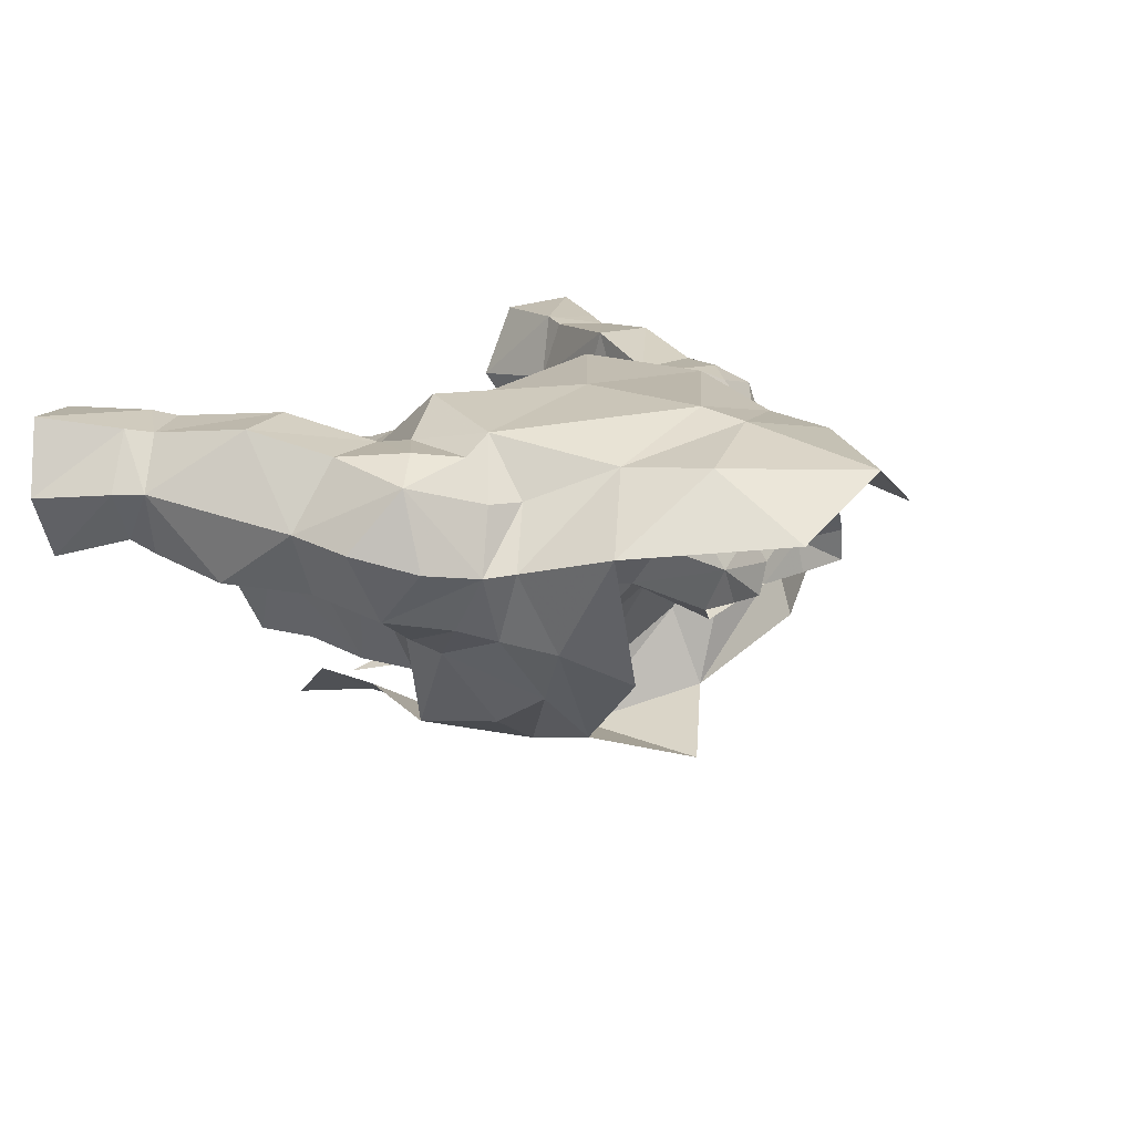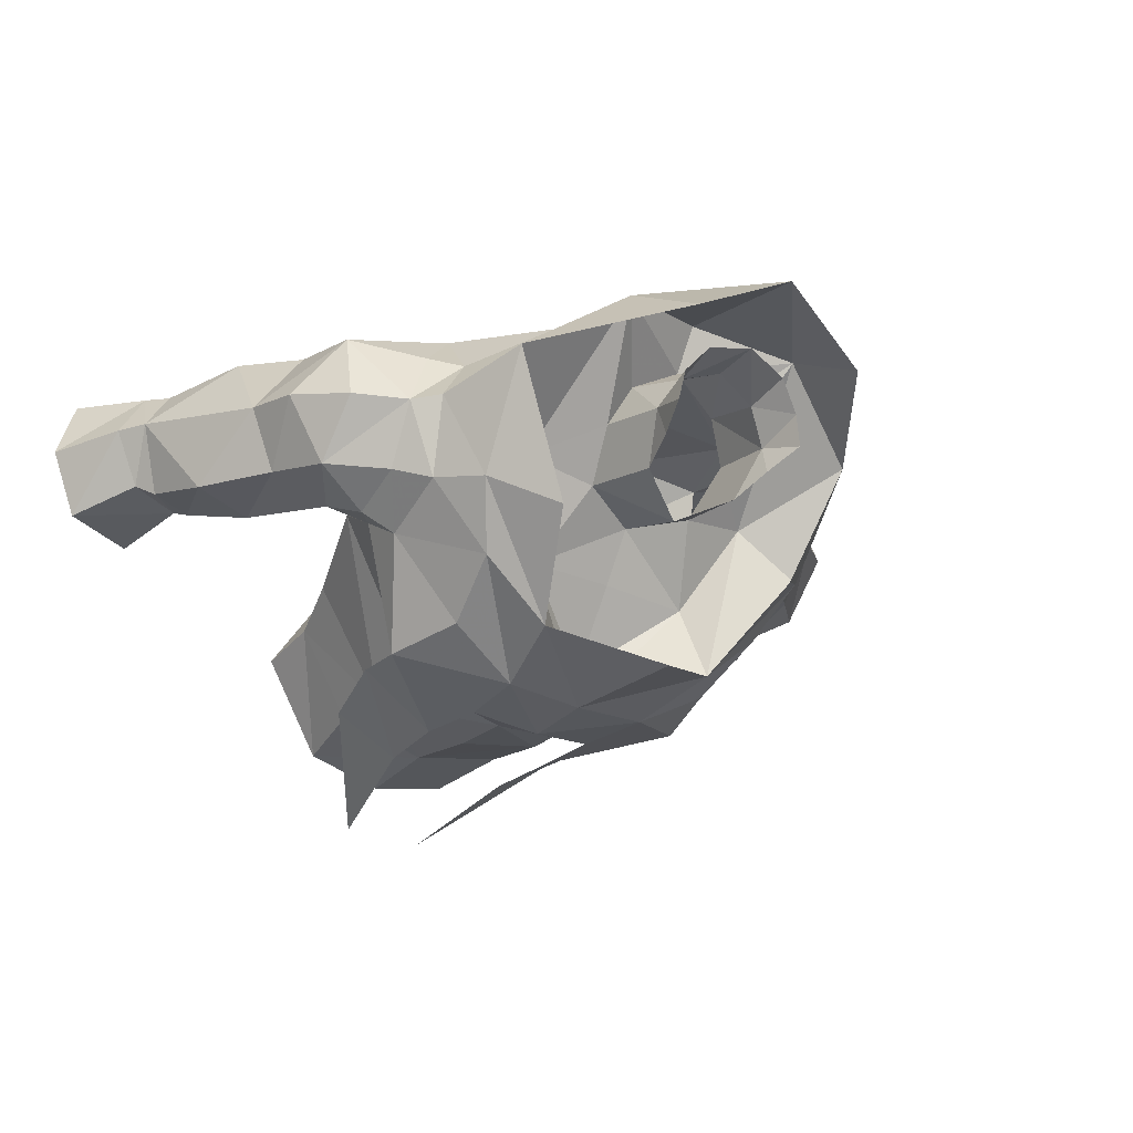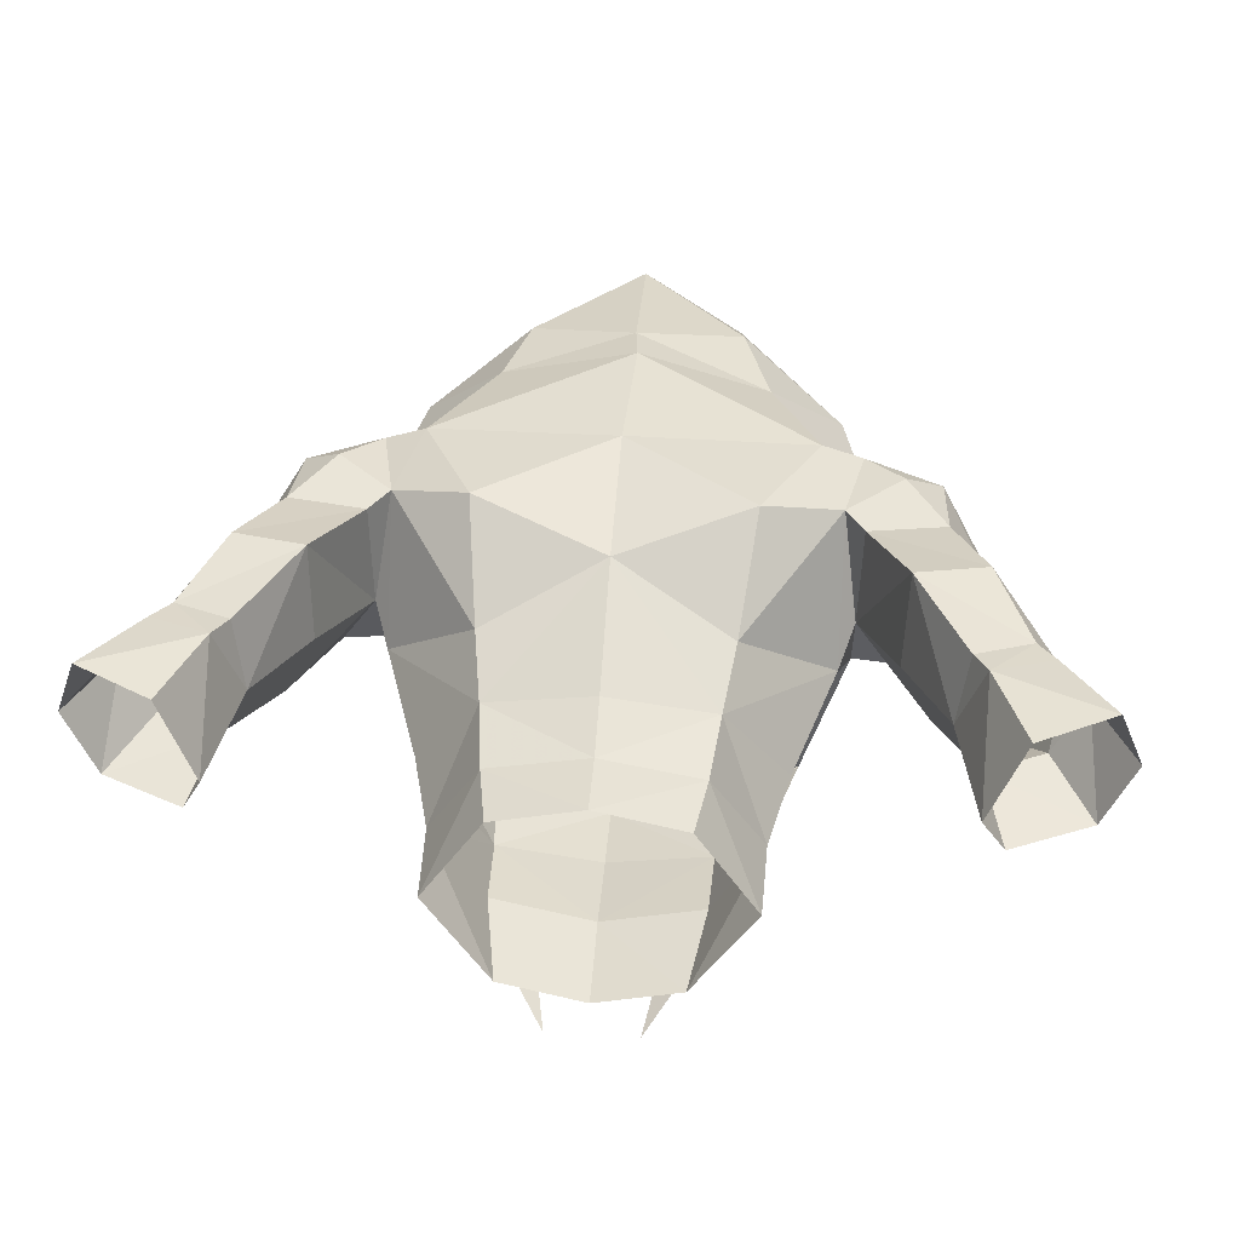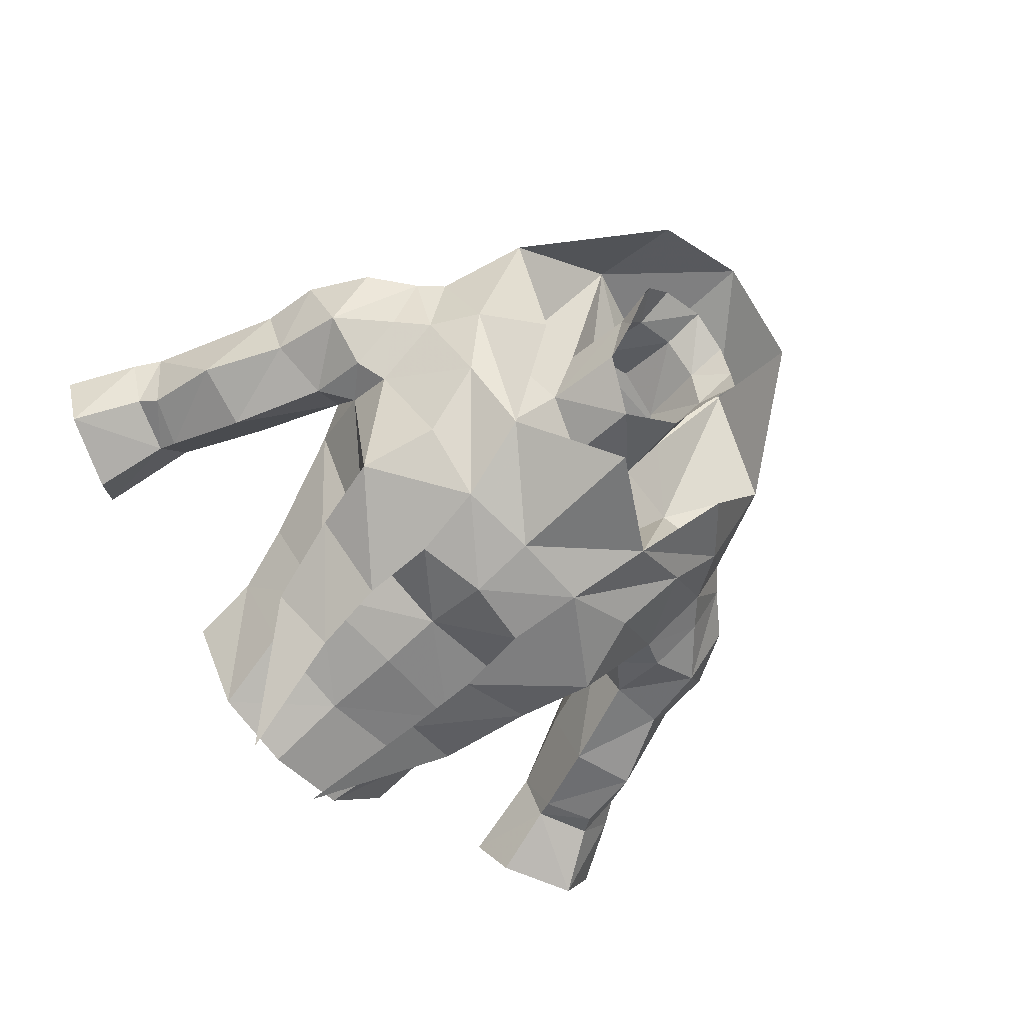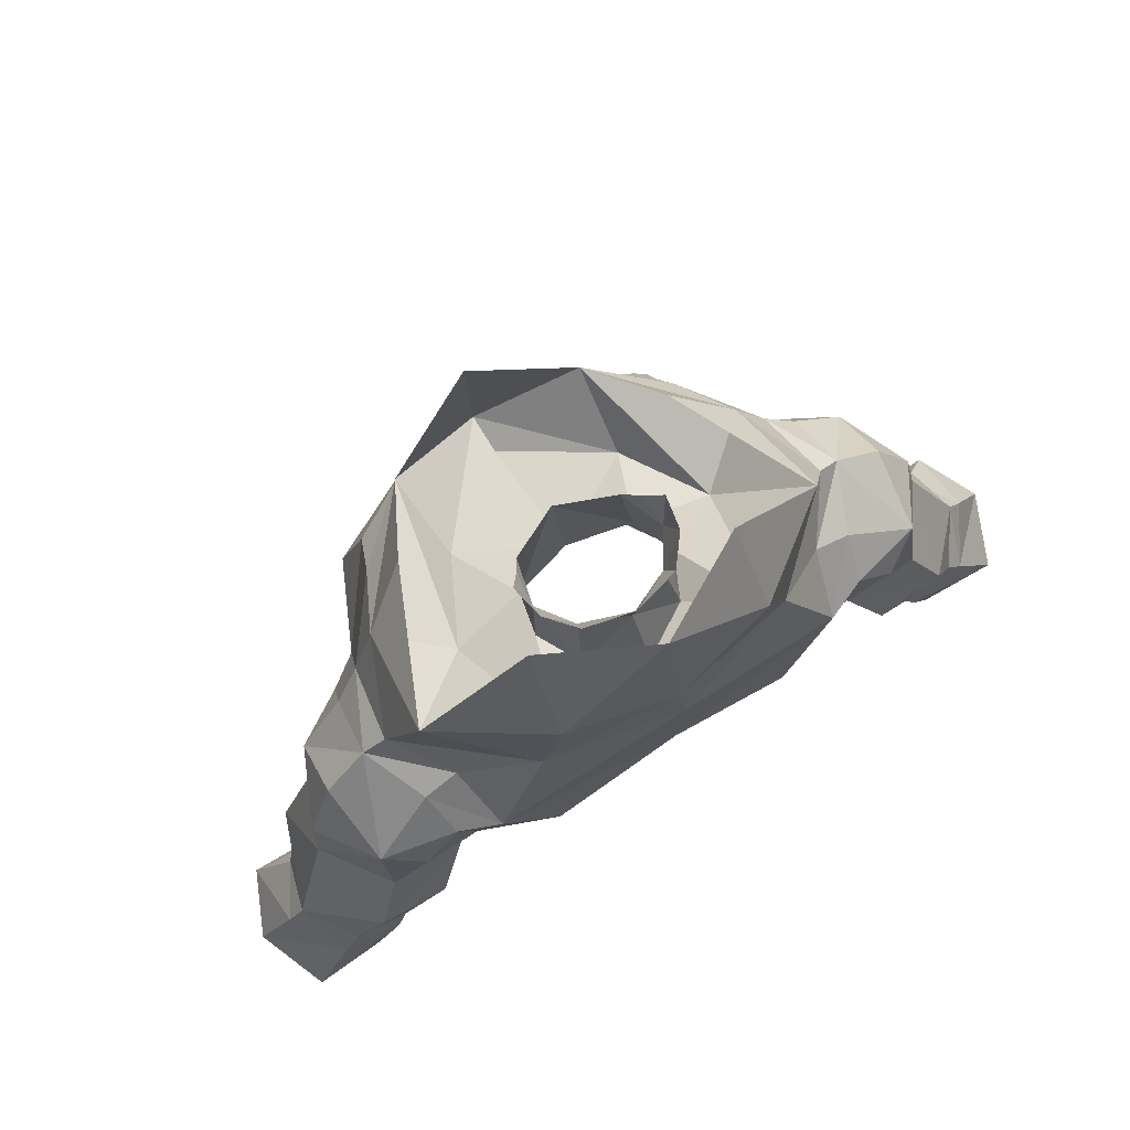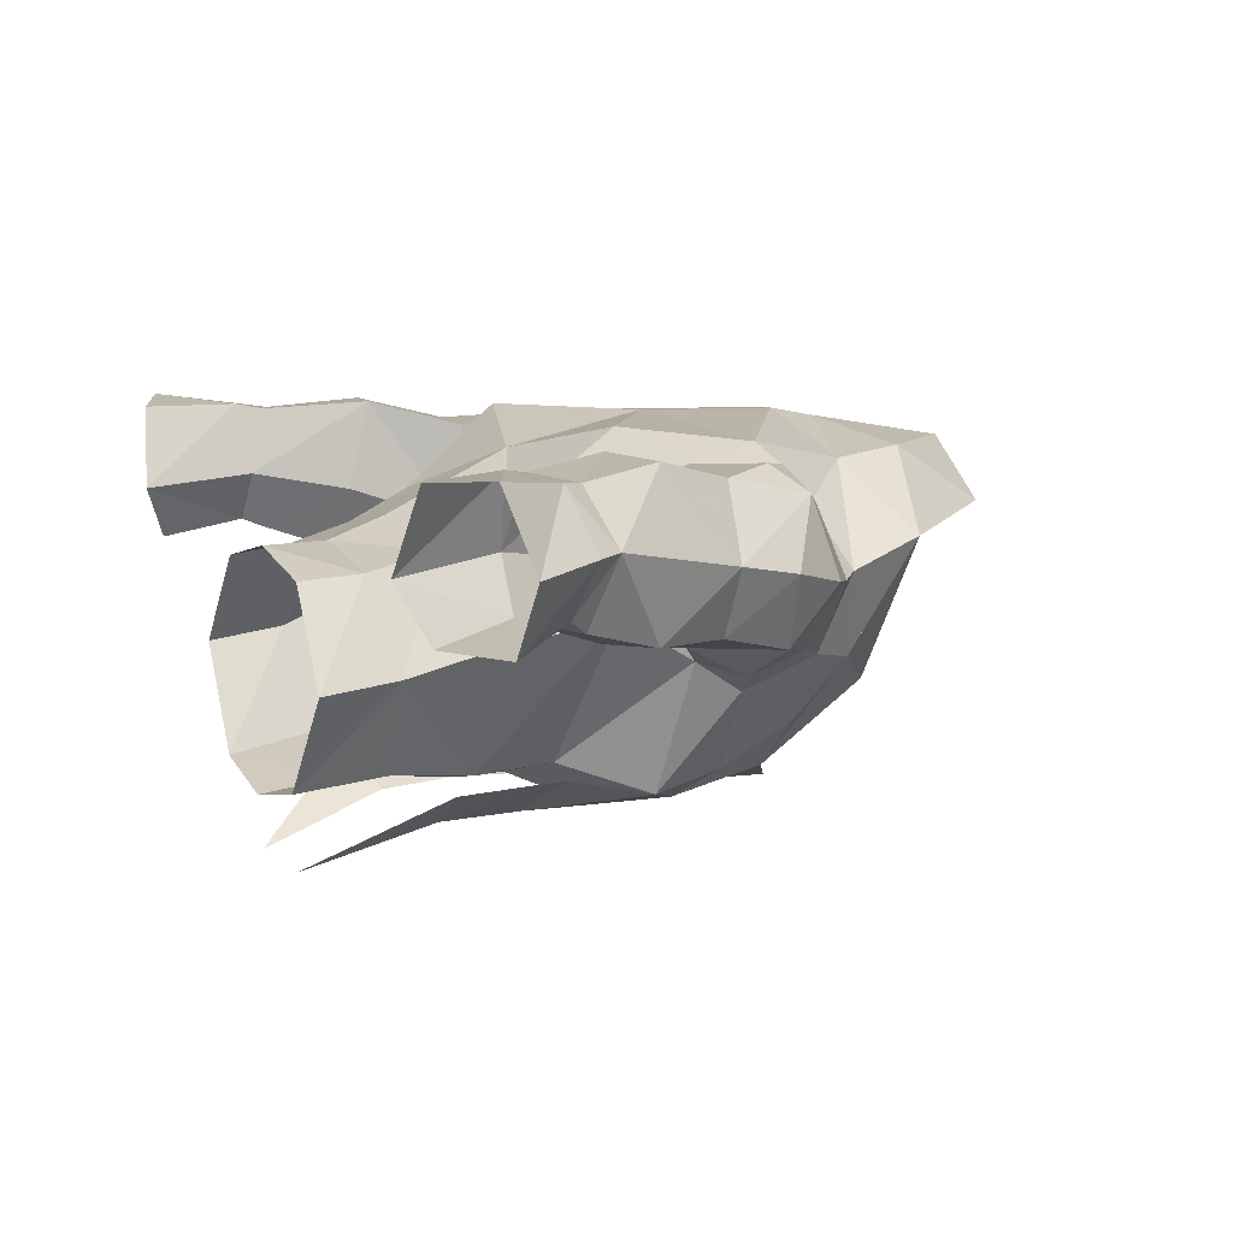
<metadata>
{"format":"obj","ext":"obj","renderer":"f3d","projection":"perspective","resolution":1024,"background":"white","views":[{"elev":16.4,"azim":-53.3,"up":"+Y"},{"elev":-26.9,"azim":-36.4,"up":"+Y"},{"elev":40.0,"azim":-175.8,"up":"+Y"},{"elev":-72.8,"azim":-46.4,"up":"+Y"},{"elev":79.2,"azim":148.0,"up":"+Z"},{"elev":10.1,"azim":-117.5,"up":"+Y"}]}
</metadata>
<code>
g taoist_armour_male_33040
v -7.046 -5.037 68.58
v -8.731 -0.01365 69.18
v -4.355 -4.151 65.88
v -8.669 -1.266 71.08
v -0.06428 0.12 74.61
v -2.474 0.859 75.62
v -3.691 -2.032 73.45
v -0.06427 -1.887 73.36
v -5.406 1.406 75.27
v -4.041 -5.272 74.67
v -0.06427 -5.401 65.88
v -4.083 -4.36 62.86
v -0.06428 -5.296 63.18
v -0.06431 7.865 71.66
v -5.134 7.855 67.91
v -7.254 7.314 72.36
v -2.86 -6.307 68.18
v -6.126 -4.643 71.74
v -3.262 -6.284 71.29
v -4.193 3.779 61.55
v -3.885 3.137 58.98
v -5.924 -0.2689 59.48
v -6.643 0.5239 62.15
v -0.06428 3.78 59.09
v -0.06428 4.546 61.31
v -0.06426 -6.712 68.68
v -5.837 -0.5888 56.5
v -0.06428 3.75 56.66
v -3.495 2.963 56.64
v -3.981 -4.011 59.9
v -0.06428 -4.834 59.79
v -5.329 6.302 77.05
v -4.188 6.513 80.42
v -0.06431 7.35 79.13
v -0.246 7.721 77.21
v -8.816 6.686 72.52
v -7.254 7.314 72.36
v -8.133 6.771 69.28
v -8.866 -0.1633 74.05
v -9.308 2.781 75.25
v -10.22 2.656 74.38
v -10.02 0.3417 72.88
v -7.756 5.043 74.34
v -9.308 2.781 75.25
v -8.133 6.771 69.28
v -8.173 1.659 66.52
v -8.737 2.824 67.84
v -9.145 5.149 73.81
v -7.756 5.043 74.34
v -9.895 -0.4985 70.59
v -8.669 -1.266 71.08
v -2.928 2.714 77.22
v -4.041 -5.272 74.67
v -6.665 -2.96 74.51
v -0.06431 6.731 66.11
v -2.083 4.461 77.73
v -4.188 6.513 80.42
v -0.0643 5.649 78.09
v -0.06431 7.35 79.13
v -0.06426 -6.518 71.44
v -3.389 -4.441 56.37
v -0.06428 -5.171 56.27
v -13.64 4.052 68.16
v -13.35 3.594 70.56
v -11.72 6.015 71.94
v -12.58 1.507 68.11
v -11.99 0.7935 70.97
v -12.03 2.967 72.97
v -10.06 0.7821 68.1
v -10.28 6.929 71.09
v -11.8 6.716 68.66
v -10.34 7.643 64.85
v -10.19 4.193 63.95
v -11.83 4.833 60.44
v -12.27 7.362 61.1
v -15.18 3.072 61.2
v -14.66 2.533 62
v -15.69 5.173 62.69
v -12.94 2.91 60.34
v -12.68 2.588 61.07
v -12.75 7.543 60.12
v -14.39 7.207 61.99
v -15.03 7.337 61.05
v -14.14 1.748 64.89
v -11.83 4.833 60.44
v -8.737 2.824 67.84
v -11.5 1.496 64.18
v -10.19 4.193 63.95
v -16.72 2.322 58.64
v -16.37 5.125 61.64
v -17.87 4.87 58.87
v -12.66 4.386 56.36
v -13.65 2.276 57.29
v -13.06 7.551 65.47
v -8.737 2.824 67.84
v -8.851 6.681 68.23
v -13.98 7.471 56.83
v -16.81 7.718 58.11
v -12.66 4.386 56.36
v -4.59 4.883 64.08
v -0.06426 -6.518 71.44
v -8.731 -0.01365 69.18
v -7.046 -5.037 68.58
v -6.296 -4.343 65.39
v -3.032 -6.16 65.18
v -2.86 -6.307 68.18
v -2.765 -6.254 62.08
v -5.295 -4.712 61.69
v -1.799 -7.711 57
v -0.06431 6.312 85.02
v -4.008 4.157 84.24
v -7.795 -0.6041 76.02
v -8.166 3.662 78.81
v -8.166 3.662 78.81
v -8.866 -0.1633 74.05
v -0.06426 -4.966 71.35
v -2.572 0.9811 80.38
v -2.684 2.22 80.01
v -2.184 0.3017 78.83
v -3.065 1.637 81.78
v -2.822 2.922 81.92
v -1.903 4.066 82.26
v -1.788 3.59 80.49
v -0.0643 4.565 82.57
v -0.0643 4.365 80.7
v -0.06427 -0.8352 77.66
v -0.06425 -6.775 77.17
v -7.795 -0.6041 76.02
v -5.64 -1.989 78.02
v 8.602 -0.01361 69.18
v 6.918 -5.037 68.58
v 4.226 -4.151 65.88
v 8.54 -1.266 71.08
v 2.346 0.859 75.62
v 3.562 -2.032 73.45
v 3.912 -5.272 74.67
v 5.277 1.406 75.27
v 3.955 -4.36 62.86
v 5.005 7.855 67.91
v 7.125 7.314 72.36
v 2.731 -6.307 68.18
v 5.998 -4.643 71.74
v 3.133 -6.284 71.29
v 3.756 3.137 58.98
v 4.064 3.779 61.55
v 5.795 -0.2689 59.48
v 6.514 0.5239 62.15
v 5.709 -0.5888 56.5
v 3.366 2.963 56.64
v 3.853 -4.011 59.9
v 4.059 6.513 80.42
v 4.918 6.624 77.14
v 7.125 7.314 72.36
v 8.688 6.686 72.52
v 8.005 6.772 69.28
v 9.179 2.781 75.25
v 8.738 -0.1633 74.05
v 10.09 2.656 74.38
v 9.889 0.3418 72.88
v 7.627 5.043 74.34
v 9.179 2.781 75.25
v 8.044 1.659 66.52
v 8.005 6.772 69.28
v 8.609 2.824 67.84
v 7.627 5.043 74.34
v 9.016 5.149 73.81
v 9.767 -0.4985 70.59
v 8.54 -1.266 71.08
v 2.8 2.714 77.22
v 3.912 -5.272 74.67
v 6.537 -2.96 74.51
v 4.059 6.513 80.42
v 1.954 4.461 77.73
v 3.261 -4.441 56.37
v 13.22 3.594 70.56
v 13.52 4.053 68.16
v 11.59 6.015 71.94
v 11.86 0.7936 70.97
v 12.45 1.507 68.11
v 11.9 2.967 72.97
v 9.933 0.7821 68.1
v 11.67 6.716 68.66
v 10.15 6.929 71.09
v 10.06 4.193 63.95
v 10.22 7.643 64.85
v 11.71 4.833 60.44
v 12.14 7.362 61.1
v 14.53 2.533 62
v 15.05 3.065 61.21
v 15.56 5.173 62.69
v 12.55 2.588 61.07
v 12.8 2.897 60.35
v 12.63 7.542 60.12
v 14.26 7.207 61.99
v 14.9 7.337 61.05
v 14.01 1.748 64.89
v 11.71 4.833 60.44
v 8.609 2.824 67.84
v 11.37 1.496 64.18
v 10.06 4.193 63.95
v 16.24 5.125 61.64
v 16.59 2.322 58.64
v 17.74 4.87 58.87
v 12.53 4.386 56.36
v 13.52 2.276 57.29
v 12.93 7.551 65.47
v 8.609 2.824 67.84
v 8.723 6.681 68.23
v 13.85 7.471 56.83
v 16.68 7.718 58.11
v 12.53 4.386 56.36
v 4.461 4.883 64.08
v 8.602 -0.01361 69.18
v 6.168 -4.343 65.39
v 6.918 -5.037 68.58
v 2.904 -6.16 65.18
v 2.731 -6.307 68.18
v 2.637 -6.254 62.08
v 5.166 -4.712 61.69
v 1.67 -7.711 57
v 3.879 4.157 84.24
v 7.666 -0.6041 76.02
v 8.037 3.662 78.81
v 8.037 3.662 78.81
v 8.738 -0.1633 74.05
v 2.556 2.22 80.01
v 2.443 0.9811 80.38
v 2.056 0.3017 78.83
v 2.936 1.637 81.78
v 1.775 4.066 82.26
v 2.693 2.922 81.92
v 1.659 3.59 80.49
v 7.666 -0.6041 76.02
v 5.511 -1.989 78.02
f 1 2 3
f 2 1 4
f 5 6 7
f 7 8 5
f 9 10 7
f 11 3 12
f 12 13 11
f 14 15 16
f 3 11 17
f 18 1 19
f 20 21 22
f 22 23 20
f 24 21 20
f 20 25 24
f 11 26 17
f 27 22 21
f 21 24 28
f 28 29 21
f 12 30 31
f 31 13 12
f 12 23 22
f 22 30 12
f 19 1 17
f 32 33 34
f 34 35 32
f 36 37 38
f 39 40 41
f 41 42 39
f 32 43 44
f 45 46 47
f 32 16 43
f 48 49 37
f 37 36 48
f 42 50 51
f 51 39 42
f 52 9 6
f 19 53 54
f 54 18 19
f 14 55 15
f 56 57 52
f 57 56 58
f 57 58 59
f 10 60 7
f 22 27 61
f 61 30 22
f 61 62 31
f 31 30 61
f 63 64 65
f 66 67 64
f 64 63 66
f 67 68 64
f 65 64 68
f 69 67 66
f 67 69 50
f 70 71 65
f 36 38 70
f 65 68 41
f 41 48 65
f 65 48 36
f 41 68 67
f 67 42 41
f 46 23 12
f 12 3 46
f 50 42 67
f 35 14 16
f 72 73 74
f 74 75 72
f 76 77 78
f 79 80 77
f 74 81 75
f 82 75 81
f 81 83 82
f 78 82 83
f 84 66 63
f 80 79 85
f 86 69 87
f 87 88 86
f 89 90 91
f 92 85 79
f 79 93 92
f 79 76 89
f 89 93 79
f 71 94 63
f 80 85 88
f 88 87 80
f 95 73 72
f 72 96 95
f 90 83 91
f 81 97 98
f 98 83 81
f 83 98 91
f 81 99 97
f 94 71 96
f 96 72 94
f 94 72 82
f 76 79 77
f 84 77 80
f 80 87 84
f 76 78 90
f 90 78 83
f 81 74 99
f 76 90 89
f 27 21 29
f 55 100 15
f 55 25 20
f 20 100 55
f 20 23 46
f 46 100 20
f 70 96 71
f 65 36 70
f 95 96 38
f 96 70 38
f 63 65 71
f 82 72 75
f 46 3 2
f 46 2 47
f 3 17 1
f 26 101 19
f 19 17 26
f 69 86 102
f 66 84 87
f 87 69 66
f 102 50 69
f 50 102 51
f 84 63 78
f 63 94 78
f 84 78 77
f 78 94 82
f 53 19 101
f 103 104 105
f 103 105 106
f 107 105 104
f 104 108 107
f 108 109 107
f 110 33 111
f 33 110 34
f 53 112 54
f 32 44 113
f 32 35 16
f 52 57 9
f 57 114 9
f 33 32 113
f 113 111 33
f 112 44 115
f 112 113 44
f 9 7 6
f 7 60 116
f 41 40 49
f 49 48 41
f 16 15 45
f 15 100 45
f 45 100 46
f 4 1 18
f 4 18 54
f 54 115 4
f 54 112 115
f 7 116 8
f 117 118 119
f 118 117 120
f 121 122 123
f 123 118 121
f 118 120 121
f 124 125 123
f 123 122 124
f 119 118 6
f 118 123 56
f 56 52 118
f 125 58 56
f 56 123 125
f 6 5 126
f 126 119 6
f 118 52 6
f 53 101 127
f 128 10 9
f 114 128 9
f 112 53 129
f 129 113 112
f 130 131 132
f 131 130 133
f 134 5 135
f 8 135 5
f 136 137 135
f 132 11 138
f 13 138 11
f 139 14 140
f 11 132 141
f 131 142 143
f 144 145 146
f 147 146 145
f 144 24 145
f 25 145 24
f 26 11 141
f 146 148 144
f 24 144 28
f 149 28 144
f 150 138 31
f 13 31 138
f 147 138 146
f 150 146 138
f 131 143 141
f 151 152 34
f 35 34 152
f 153 154 155
f 156 157 158
f 159 158 157
f 160 152 161
f 162 163 164
f 140 152 160
f 165 166 153
f 154 153 166
f 167 159 168
f 157 168 159
f 137 169 134
f 170 143 171
f 142 171 143
f 55 14 139
f 172 173 169
f 173 172 58
f 58 172 59
f 60 136 135
f 148 146 174
f 150 174 146
f 62 174 31
f 150 31 174
f 175 176 177
f 178 179 175
f 176 175 179
f 180 178 175
f 175 177 180
f 178 181 179
f 181 178 167
f 182 183 177
f 155 154 183
f 180 177 158
f 166 158 177
f 166 177 154
f 180 158 178
f 159 178 158
f 147 162 138
f 132 138 162
f 159 167 178
f 14 35 140
f 184 185 186
f 187 186 185
f 188 189 190
f 191 192 188
f 193 186 187
f 187 194 193
f 195 193 194
f 194 190 195
f 179 196 176
f 192 191 197
f 181 198 199
f 200 199 198
f 201 202 203
f 197 204 192
f 205 192 204
f 189 192 202
f 205 202 192
f 206 182 176
f 197 191 200
f 199 200 191
f 184 207 185
f 208 185 207
f 195 201 203
f 209 193 210
f 195 210 193
f 210 195 203
f 211 193 209
f 182 206 208
f 185 208 206
f 185 206 194
f 192 189 188
f 188 196 191
f 199 191 196
f 190 189 201
f 190 201 195
f 186 193 211
f 201 189 202
f 144 148 149
f 212 55 139
f 25 55 145
f 212 145 55
f 147 145 162
f 212 162 145
f 208 183 182
f 154 177 183
f 208 207 155
f 183 208 155
f 177 176 182
f 185 194 187
f 132 162 130
f 130 162 164
f 141 132 131
f 101 26 143
f 141 143 26
f 198 181 213
f 196 179 199
f 181 199 179
f 167 213 181
f 213 167 168
f 176 196 190
f 206 176 190
f 190 196 188
f 206 190 194
f 143 170 101
f 214 215 216
f 216 215 217
f 216 218 214
f 219 214 218
f 220 219 218
f 151 110 221
f 110 151 34
f 222 170 171
f 161 152 223
f 35 152 140
f 172 169 137
f 224 172 137
f 152 151 223
f 221 223 151
f 161 222 225
f 223 222 161
f 135 137 134
f 60 135 116
f 156 158 165
f 166 165 158
f 139 140 163
f 212 139 163
f 212 163 162
f 131 133 142
f 142 133 171
f 225 171 133
f 222 171 225
f 116 135 8
f 226 227 228
f 227 226 229
f 230 231 232
f 226 232 231
f 229 226 231
f 125 124 232
f 230 232 124
f 226 228 134
f 232 226 173
f 169 173 226
f 58 125 173
f 232 173 125
f 5 134 126
f 228 126 134
f 169 226 134
f 101 170 127
f 136 233 137
f 233 224 137
f 170 222 234
f 223 234 222

</code>
